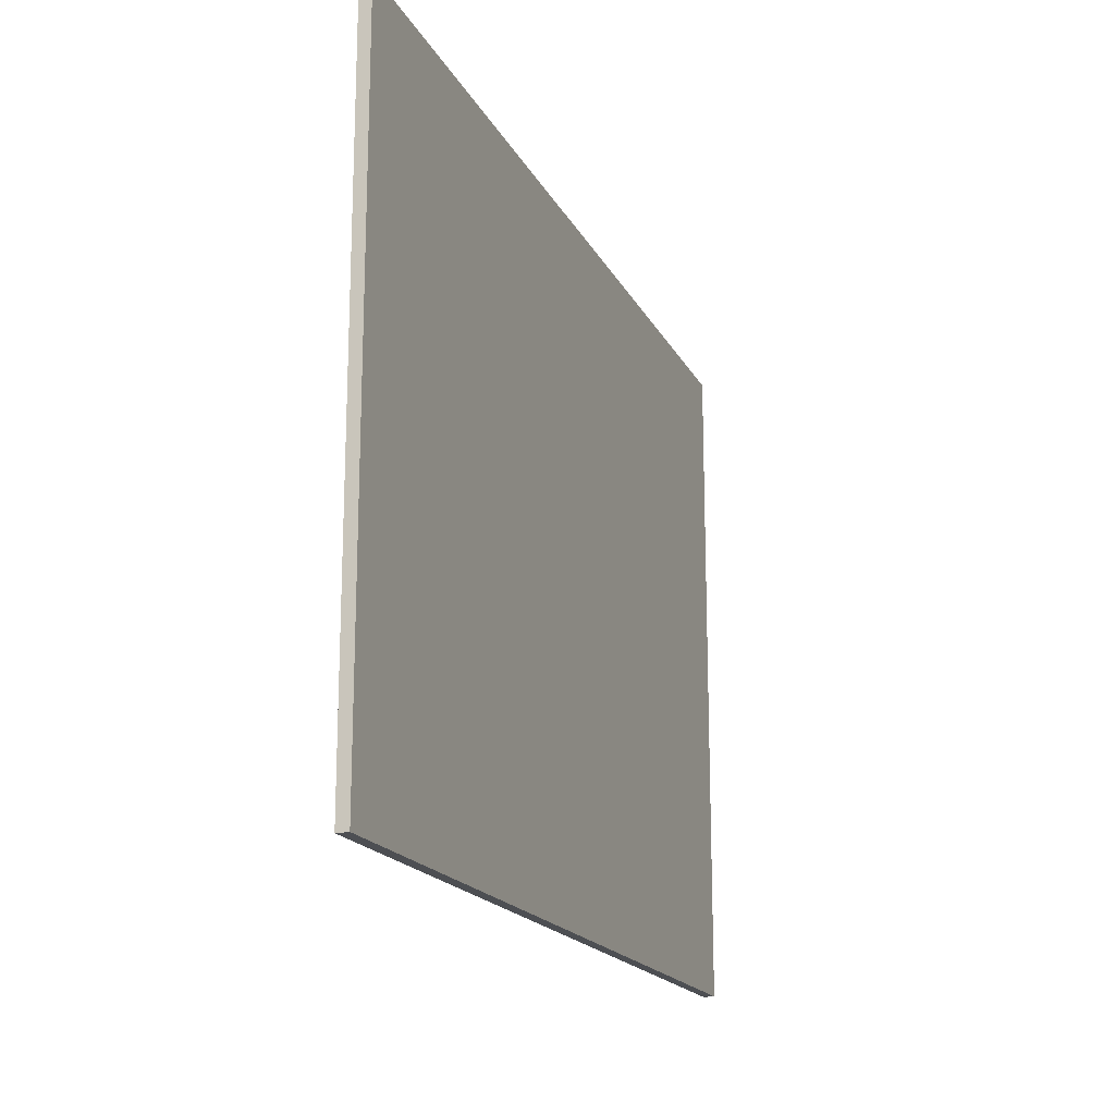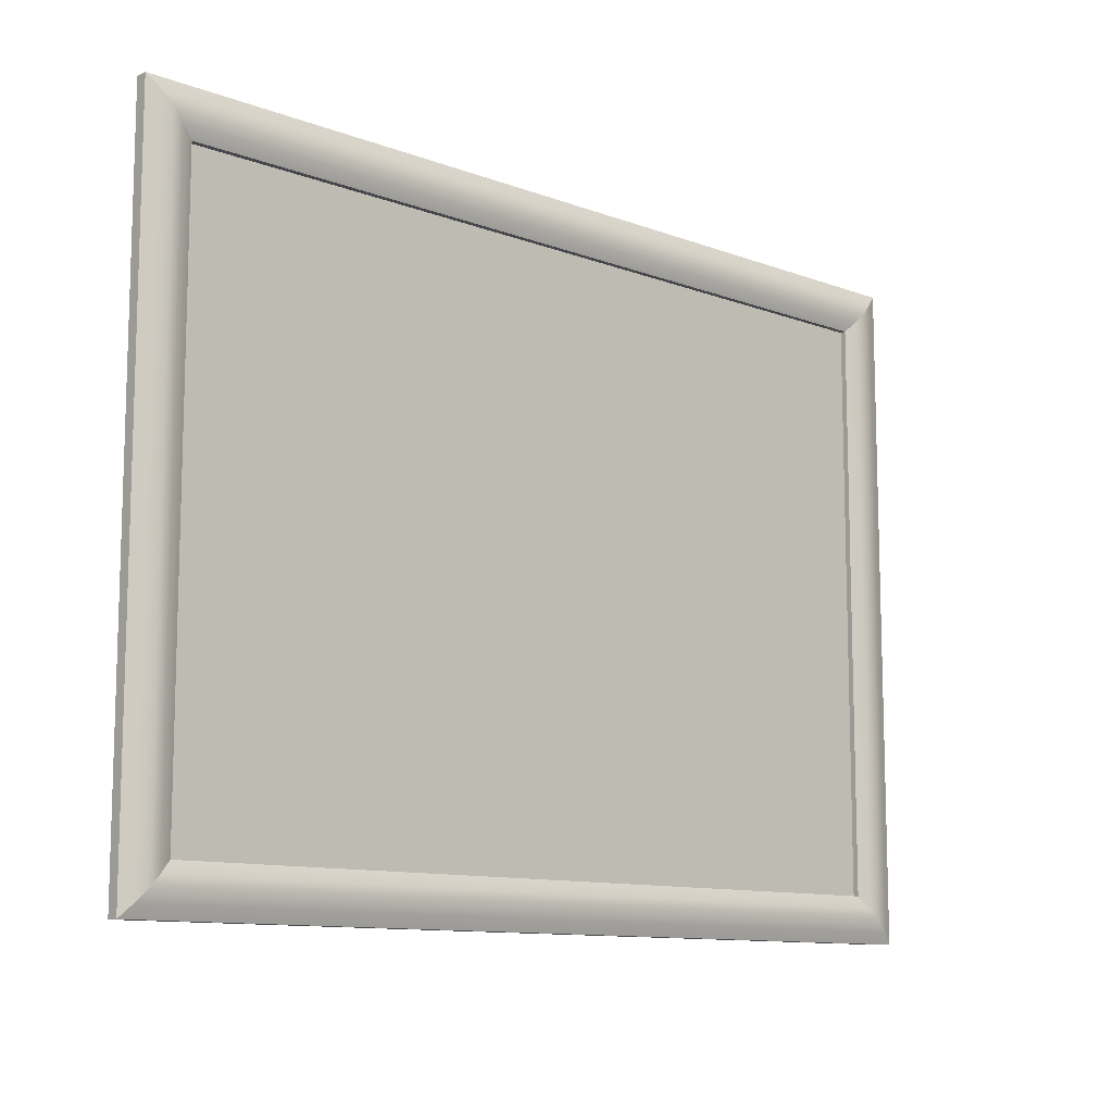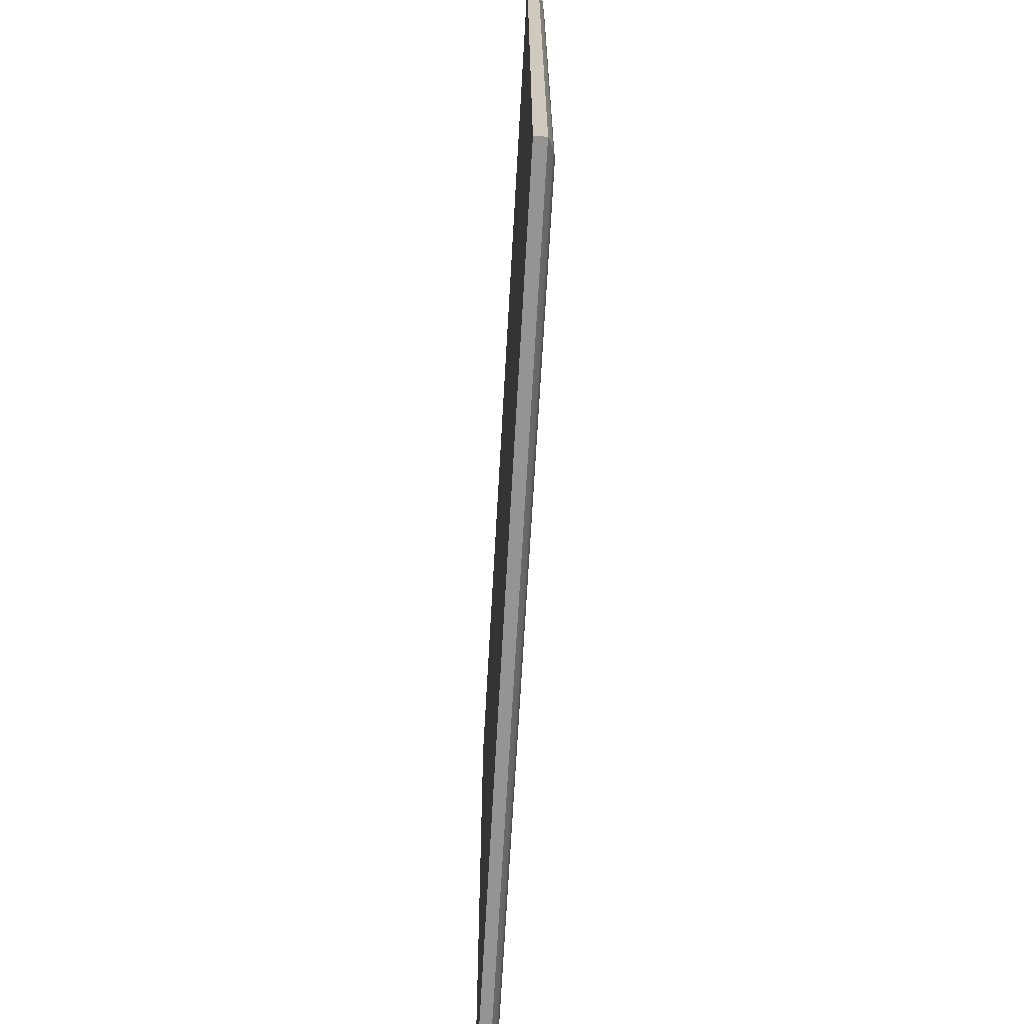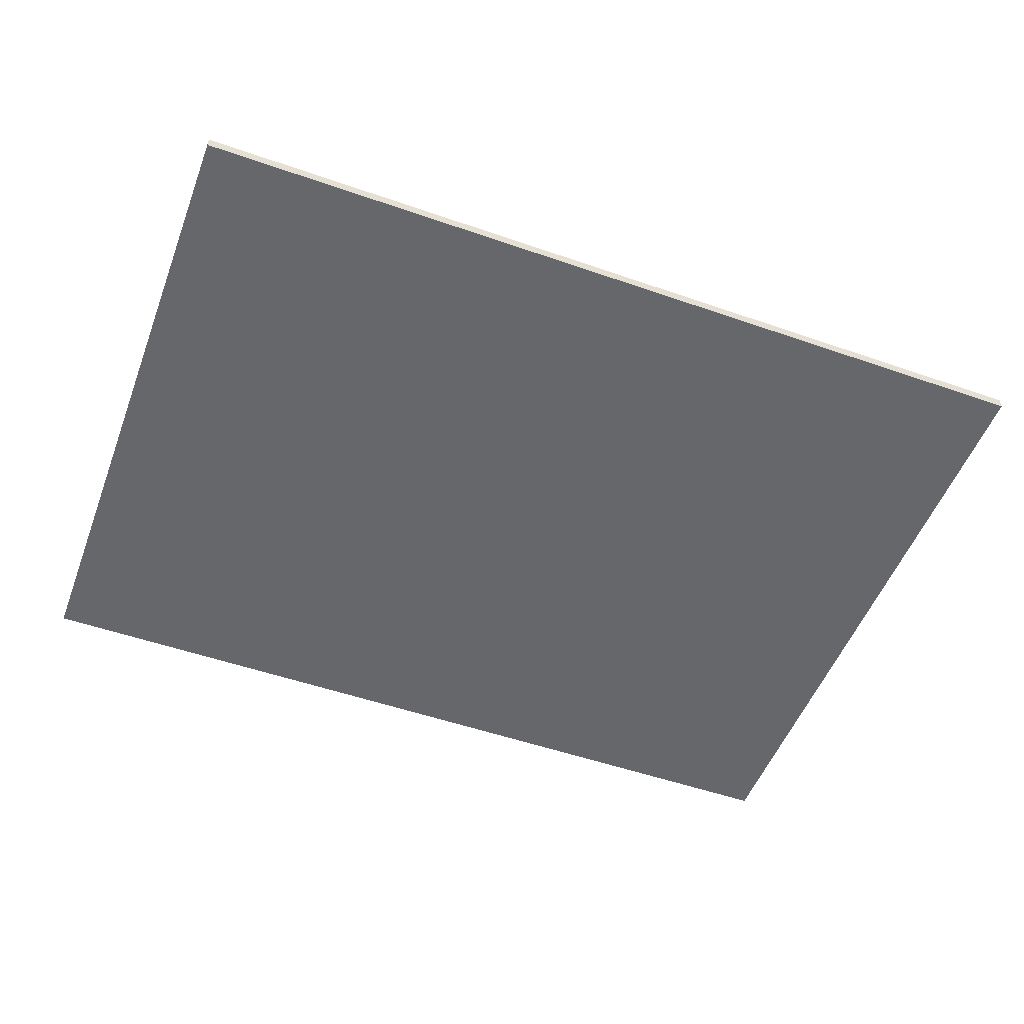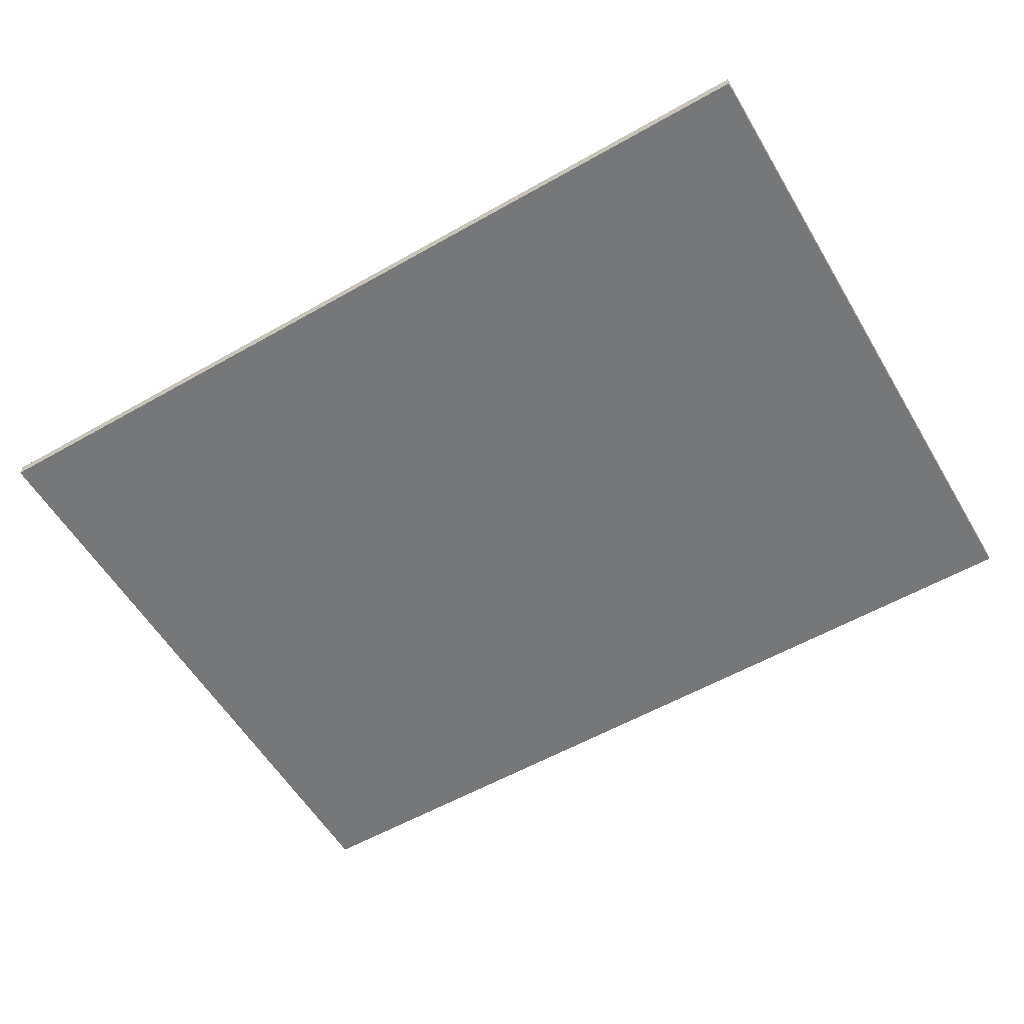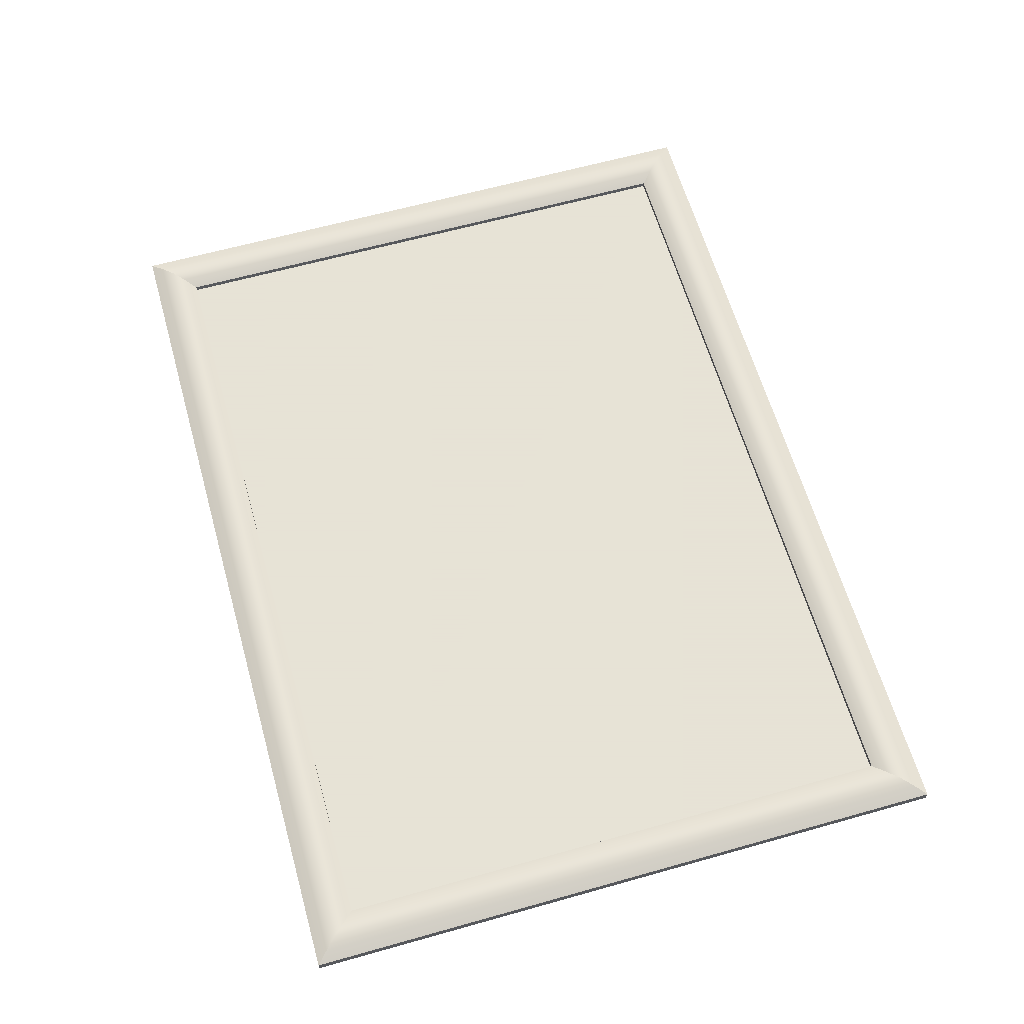
<metadata>
{"format":"obj","ext":"obj","renderer":"f3d","projection":"perspective","resolution":1024,"background":"white","views":[{"elev":-17.8,"azim":109.6,"up":"+Y"},{"elev":-10.9,"azim":-42.9,"up":"+Y"},{"elev":-67.2,"azim":-93.2,"up":"+Y"},{"elev":-52.0,"azim":-20.6,"up":"+Z"},{"elev":-57.1,"azim":30.6,"up":"+Z"},{"elev":62.8,"azim":74.1,"up":"+Z"}]}
</metadata>
<code>
v  0.39 0.29 0.01
v  0.38 0.28 0.014
v  0.38 -0.28 0.014
v  0.39 -0.29 0.01
v  0.36 0.26 0.014
v  0.35 0.25 0.01
v  0.35 -0.25 0.01
v  0.36 -0.26 0.014
v  -0.39 -0.29 0.01
v  -0.38 -0.28 0.014
v  -0.38 0.28 0.014
v  -0.39 0.29 0.01
v  -0.36 -0.26 0.014
v  -0.35 -0.25 0.01
v  -0.35 0.25 0.01
v  -0.36 0.26 0.014
v  0.37 0.27 0.0161
v  0.37 -0.27 0.0161
v  -0.37 -0.27 0.0161
v  -0.37 0.27 0.0161
v  -0.35 0.25 0.0051
v  0.35 0.25 0.0051
v  0.39 0.29 -0
v  -0.39 0.29 -0
v  -0.39 -0.29 -0
v  0.39 -0.29 -0
v  0.35 -0.25 0.0051
v  -0.35 -0.25 0.0051
o october_painting1
g october_painting1
f 1 2 3 4
f 5 6 7 8
f 9 10 11 12
f 13 14 15 16
f 17 5 8 18
f 2 17 18 3
f 10 19 20 11
f 21 22 6 15
f 23 24 12 1
f 25 26 4 9
f 27 28 14 7
f 19 13 16 20
f 23 26 25 24
f 26 23 1 4
f 24 25 9 12
f 22 27 7 6
f 28 21 15 14
f 12 11 2 1
f 16 15 6 5
f 4 3 10 9
f 8 7 14 13
f 11 20 17 2
f 20 16 5 17
f 3 18 19 10
f 18 8 13 19
f 27 22 21 28

</code>
